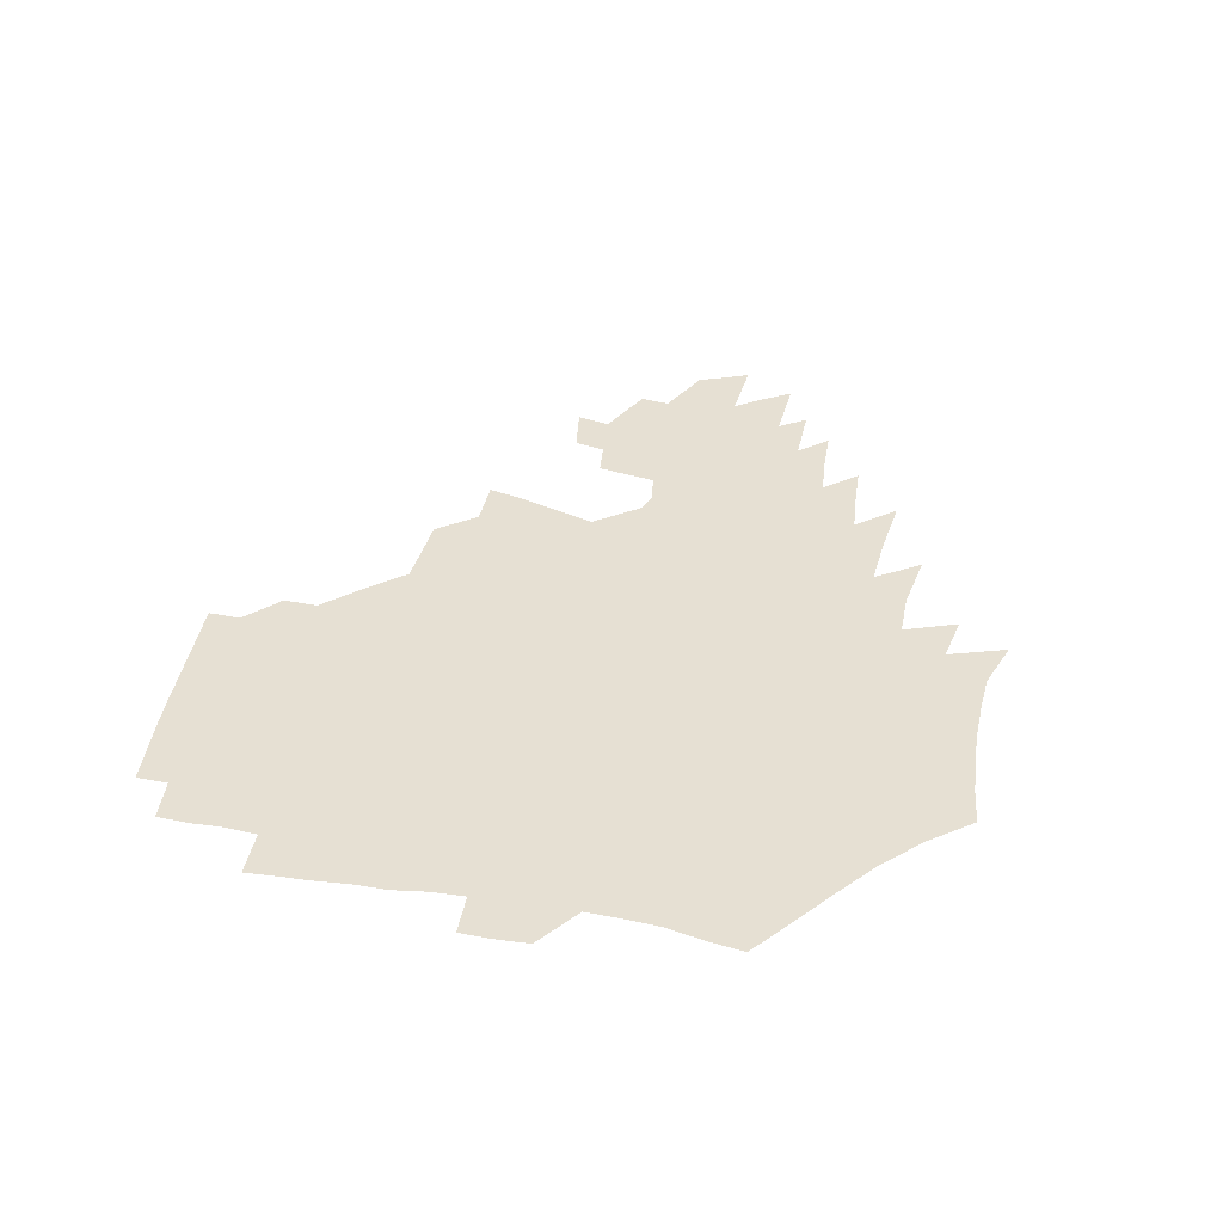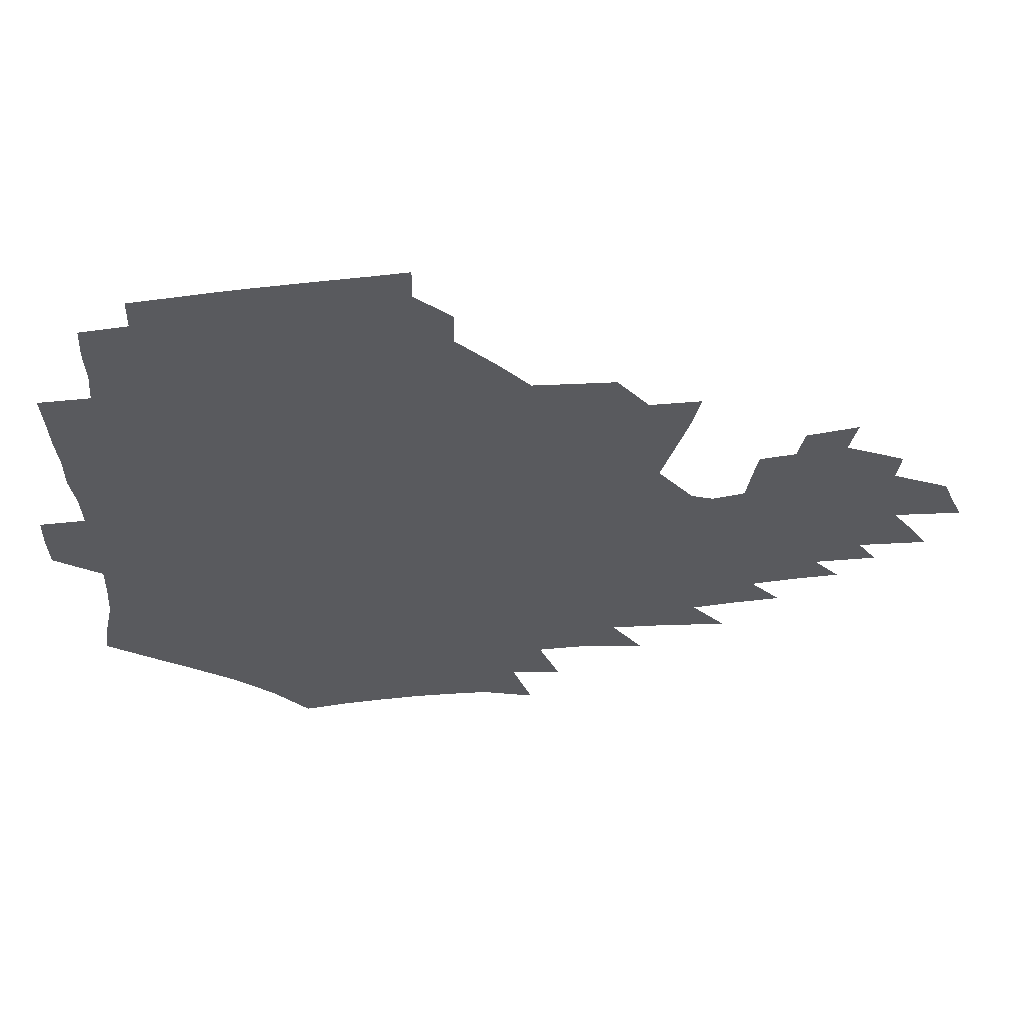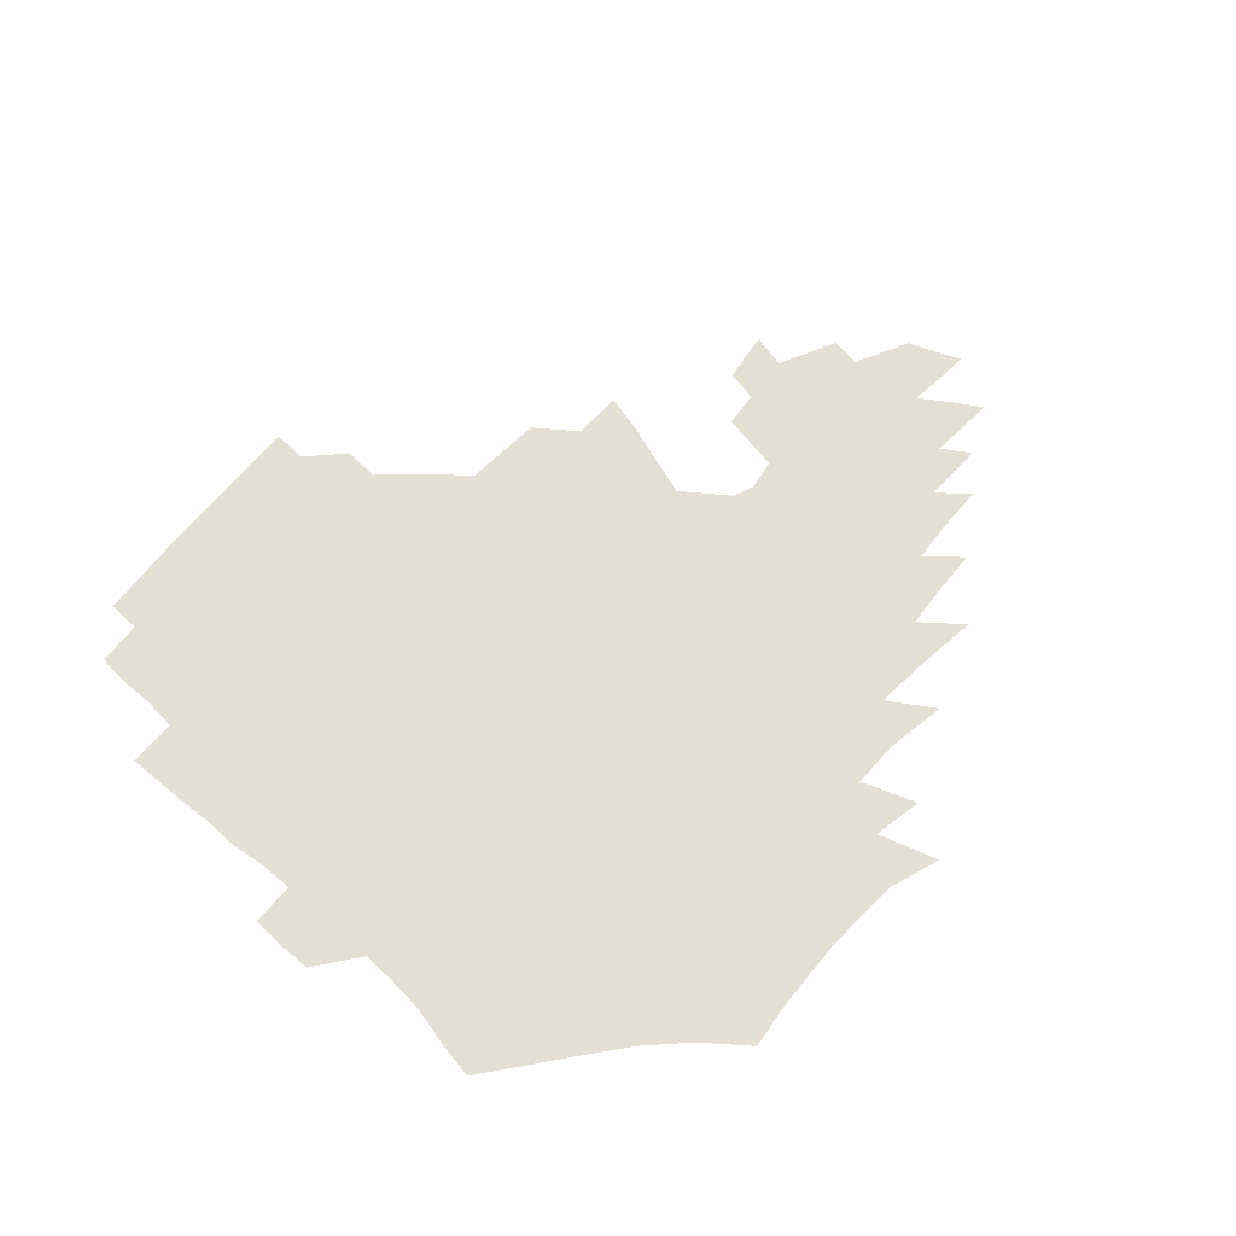
<metadata>
{"format":"obj","ext":"obj","renderer":"f3d","projection":"perspective","resolution":1024,"background":"white","views":[{"elev":38.5,"azim":-78.1,"up":"+Z"},{"elev":57.9,"azim":-4.9,"up":"+Y"},{"elev":66.1,"azim":-47.4,"up":"+Z"}]}
</metadata>
<code>
v 188.2 254.1 0
v 187.5 268.6 0
v 187.9 282.9 0
v 200.3 176.3 0
v 202.7 192 0
v 206.3 208.6 0
v 207.4 224.3 0
v 207.9 239.7 0
v 206.9 254.5 0
v 207 269.2 0
v 206.7 283.5 0
v 206.1 298.3 0
v 203.9 313.3 0
v 203.9 328 0
v 202.7 342.6 0
v 202.2 356.8 0
v 201.4 370.5 0
v 217.7 162.9 0
v 219.2 178.4 0
v 222.3 194.8 0
v 224.4 210.4 0
v 227.5 226.3 0
v 228.4 240.9 0
v 226 255.4 0
v 225.8 270 0
v 225.1 284.6 0
v 224.6 299.3 0
v 224.1 314 0
v 222.9 328.7 0
v 222.9 343.2 0
v 223.3 357.3 0
v 222.3 371.1 0
v 223.4 385.3 0
v 222.9 399.5 0
v 223.6 413.5 0
v 236.1 149.2 0
v 235.7 164.5 0
v 238.1 180.6 0
v 239.5 196.1 0
v 241.1 211.6 0
v 242.5 226.7 0
v 244.9 241.8 0
v 242.8 256.1 0
v 241.5 270.7 0
v 240.9 285.4 0
v 242 300.1 0
v 240.5 314.8 0
v 240.1 329.6 0
v 240.9 344.2 0
v 241.1 358.6 0
v 240.6 372.9 0
v 241.3 387.2 0
v 241.7 401.4 0
v 242.9 415.3 0
v 243.4 429.2 0
v 254.5 134.9 0
v 255.5 151.6 0
v 255.9 167.3 0
v 256.2 182.6 0
v 257.2 197.9 0
v 257.7 212.8 0
v 258.2 227.5 0
v 259.1 242.3 0
v 258.3 256.7 0
v 257.3 271.3 0
v 256.8 286 0
v 256.2 300.8 0
v 256.1 315.6 0
v 256.8 330.4 0
v 256.9 345.1 0
v 257.3 359.6 0
v 257.1 374.1 0
v 257.4 388.6 0
v 258.4 402.9 0
v 259.3 416.9 0
v 260.2 430.7 0
v 271.2 118.9 0
v 273.6 138.4 0
v 273.6 154.3 0
v 273.1 169.4 0
v 273.6 184.7 0
v 273.2 199.2 0
v 273.7 213.9 0
v 273.7 228.4 0
v 273.6 242.7 0
v 272.6 257.1 0
v 271.7 271.8 0
v 271.1 286.5 0
v 271.1 301.3 0
v 271.1 316.2 0
v 271.7 331 0
v 271.8 345.8 0
v 271.5 360.4 0
v 272.6 375.1 0
v 272.7 389.6 0
v 274.3 404.1 0
v 274.4 418.1 0
v 276 432.1 0
v 286.5 99.94 0
v 288.8 122.6 0
v 289.4 140.3 0
v 289 155.8 0
v 289.3 171.5 0
v 289 186 0
v 288.8 200.5 0
v 288.7 214.8 0
v 288.9 229.1 0
v 288 243.1 0
v 287.1 257.5 0
v 286.1 272.2 0
v 286.1 286.9 0
v 285.8 301.7 0
v 285.8 316.6 0
v 286.3 331.5 0
v 286.5 346.4 0
v 287.1 361.2 0
v 287.3 375.9 0
v 288.3 390.7 0
v 288.6 405 0
v 289.7 419.3 0
v 290.3 433.1 0
v 303.7 102.3 0
v 304.7 125.1 0
v 304.5 141.9 0
v 303.9 157.3 0
v 303.7 172.6 0
v 303.5 187.3 0
v 302.8 201.2 0
v 303.4 215.8 0
v 303.6 229.6 0
v 302.5 243.5 0
v 301.3 257.8 0
v 300.5 272.4 0
v 300.5 287.1 0
v 300.2 302 0
v 300.7 316.9 0
v 300.7 331.8 0
v 301.3 346.8 0
v 301.7 361.6 0
v 302 376.4 0
v 302.8 391.2 0
v 303 405.6 0
v 304.1 420 0
v 304.6 433.9 0
v 320.7 103.6 0
v 319.8 125.5 0
v 318.9 142.6 0
v 318.2 158.5 0
v 317.8 173.9 0
v 317.4 188.3 0
v 317.1 202.5 0
v 317.1 216.5 0
v 317.4 230.1 0
v 316.6 243.6 0
v 315.7 257.7 0
v 314.8 272.5 0
v 314.6 287.3 0
v 314.5 302.3 0
v 314.9 317.1 0
v 315.3 332 0
v 315.8 346.9 0
v 316.3 361.8 0
v 316.7 376.7 0
v 317.4 391.8 0
v 318 406.3 0
v 318.5 420.6 0
v 319 434.6 0
v 337.6 104.4 0
v 335.1 125.5 0
v 333.5 142.5 0
v 332.3 159 0
v 331.4 174.8 0
v 330.8 189 0
v 330.4 203.1 0
v 330.2 216.8 0
v 330.2 230.5 0
v 329.9 243.8 0
v 329.5 257.5 0
v 328.8 272.4 0
v 328.5 287.8 0
v 328.8 302.3 0
v 329.3 317 0
v 329.9 331.9 0
v 330.5 346.9 0
v 331.1 361.9 0
v 331.7 376.9 0
v 332.2 392 0
v 332.8 406.6 0
v 333.2 421.1 0
v 333.6 435.3 0
v 354.8 104.2 0
v 350.8 125.3 0
v 348.3 143.1 0
v 346.6 159 0
v 345 175 0
v 344.1 189.5 0
v 343.5 203.5 0
v 343.1 217.4 0
v 342.9 230.8 0
v 342.9 243.9 0
v 342.7 257.6 0
v 342.5 272.1 0
v 342.4 287.4 0
v 343 301.9 0
v 343.8 316.6 0
v 344.7 331.5 0
v 345.4 346.6 0
v 346.2 361.6 0
v 347.1 376.8 0
v 347.7 391.9 0
v 347.8 407.1 0
v 348.4 421.7 0
v 348.9 436.2 0
v 372.5 103.3 0
v 367.4 124.6 0
v 363.5 143.3 0
v 360.9 159.5 0
v 358.6 175.6 0
v 357.7 189.5 0
v 356.7 203.8 0
v 355.9 217.7 0
v 355.6 231.3 0
v 355.6 244.1 0
v 355.7 257.4 0
v 356 271.7 0
v 356.6 286.2 0
v 357.3 300.9 0
v 358.4 315.7 0
v 359.6 330.9 0
v 360.6 345.9 0
v 361.8 361.1 0
v 362.9 376.4 0
v 363.6 391.8 0
v 364.1 407.2 0
v 395.1 95.94 0
v 386.4 121.9 0
v 379.3 143.8 0
v 375.7 160.1 0
v 372.9 175.6 0
v 370.7 190.7 0
v 369.8 204.2 0
v 368.5 218.3 0
v 368 231.4 0
v 367.9 244.3 0
v 368.5 257.3 0
v 369.3 271.1 0
v 370.3 285.1 0
v 371.5 299.5 0
v 372.9 314.6 0
v 374.4 329.9 0
v 376 345 0
v 377.4 360.2 0
v 379 375.7 0
v 408.2 118.1 0
v 399.1 141.9 0
v 391.2 160.6 0
v 387.6 175.8 0
v 385.2 190.4 0
v 382.8 204.9 0
v 381 218.8 0
v 380.4 231.7 0
v 380.5 244.2 0
v 381.2 257 0
v 382.3 270.3 0
v 383.6 283.9 0
v 385.4 298.3 0
v 387.3 313.2 0
v 389.4 328.5 0
v 391.3 343.6 0
v 393.5 358.9 0
v 419.8 142.1 0
v 410.3 159.7 0
v 405.4 174.5 0
v 401.7 189.2 0
v 397.7 204.1 0
v 395.2 218 0
v 395 230.8 0
v 394.3 243.9 0
v 394.3 256.7 0
v 395.6 269.6 0
v 397.4 283.1 0
v 399.2 296.9 0
v 401.9 311.8 0
v 404.2 326.7 0
v 406.8 342 0
v 410.4 357.9 0
v 446.9 138.2 0
v 433.4 158.1 0
v 423.9 173.9 0
v 420.1 187.7 0
v 414.4 202.9 0
v 409.3 217.7 0
v 408.7 230.4 0
v 408.3 243.2 0
v 408.9 255.9 0
v 409.9 268.8 0
v 411.1 281.9 0
v 413.5 295.4 0
v 417.1 310.1 0
v 419.7 325 0
v 423.1 340.6 0
v 427.7 357 0
v 457.9 156.6 0
v 448 171.9 0
v 441.1 186 0
v 433.6 201.1 0
v 425.8 216.7 0
v 422.9 229.8 0
v 422 242.4 0
v 423.3 254.7 0
v 424.3 267.2 0
v 425.6 280 0
v 429.4 293.1 0
v 433.4 307.8 0
v 437.2 323.5 0
v 441.2 339.5 0
v 485.1 153.7 0
v 470.4 171.3 0
v 460.7 185.6 0
v 454 199.1 0
v 445.1 214.6 0
v 439.7 228.4 0
v 438.3 240.7 0
v 439.2 252.7 0
v 439.8 264.9 0
v 443.3 276.6 0
v 448 288.4 0
v 453.3 305.2 0
v 458.8 322.7 0
v 462.8 339.5 0
v 489.4 173.2 0
v 478.6 187.1 0
v 470.1 200.4 0
v 463.9 213.2 0
v 456.8 227.1 0
v 453.8 239.1 0
v 455.4 249.8 0
v 458.1 260 0
v 463.1 268.5 0
v 509.3 174.3 0
v 496.2 189.2 0
v 486.8 202 0
v 477.7 215.1 0
v 472.1 226.9 0
v 468.3 238 0
v 467.6 248 0
v 469 257 0
v 472.3 265 0
v 514.7 191 0
v 505.7 203.1 0
v 498.1 215.1 0
v 491.2 226.5 0
v 487.4 237.2 0
v 484.6 247.3 0
v 484.1 257.1 0
v 485.9 267.5 0
v 487.8 280.1 0
v 490.2 293.6 0
v 534.9 191.9 0
v 523.6 204.9 0
v 519.5 215.9 0
v 512.1 227.3 0
v 508.1 238.2 0
v 506 249.2 0
v 505.1 260.3 0
v 503.5 271.3 0
v 503.8 282.8 0
v 505.5 295.4 0
v 508.2 309 0
v 550.4 204.8 0
v 542.3 216.9 0
v 536.4 228.3 0
v 531.4 239.6 0
v 528.9 250.6 0
v 527 261.9 0
v 525.7 273.5 0
v 526.9 285.5 0
v 527 297.6 0
v 530.2 312.5 0
v 571.9 215.4 0
v 563.9 228 0
v 555.1 240.5 0
v 552.6 251.2 0
v 550.7 262.1 0
v 550.6 272.8 0
v 552.2 285.7 0
v 584.1 238.5 0
v 578.9 250 0
v 574.6 261.3 0
f 8 9 1
f 1 9 2
f 9 10 2
f 2 10 3
f 10 11 3
f 18 19 4
f 4 19 5
f 19 20 5
f 5 20 6
f 20 21 6
f 6 21 7
f 21 22 7
f 7 22 8
f 22 23 8
f 8 23 9
f 23 24 9
f 9 24 10
f 24 25 10
f 10 25 11
f 25 26 11
f 11 26 12
f 26 27 12
f 12 27 13
f 27 28 13
f 13 28 14
f 28 29 14
f 14 29 15
f 29 30 15
f 15 30 16
f 30 31 16
f 16 31 17
f 31 32 17
f 36 37 18
f 18 37 19
f 37 38 19
f 19 38 20
f 38 39 20
f 20 39 21
f 39 40 21
f 21 40 22
f 40 41 22
f 22 41 23
f 41 42 23
f 23 42 24
f 42 43 24
f 24 43 25
f 43 44 25
f 25 44 26
f 44 45 26
f 26 45 27
f 45 46 27
f 27 46 28
f 46 47 28
f 28 47 29
f 47 48 29
f 29 48 30
f 48 49 30
f 30 49 31
f 49 50 31
f 31 50 32
f 50 51 32
f 32 51 33
f 51 52 33
f 33 52 34
f 52 53 34
f 34 53 35
f 53 54 35
f 56 57 36
f 36 57 37
f 57 58 37
f 37 58 38
f 58 59 38
f 38 59 39
f 59 60 39
f 39 60 40
f 60 61 40
f 40 61 41
f 61 62 41
f 41 62 42
f 62 63 42
f 42 63 43
f 63 64 43
f 43 64 44
f 64 65 44
f 44 65 45
f 65 66 45
f 45 66 46
f 66 67 46
f 46 67 47
f 67 68 47
f 47 68 48
f 68 69 48
f 48 69 49
f 69 70 49
f 49 70 50
f 70 71 50
f 50 71 51
f 71 72 51
f 51 72 52
f 72 73 52
f 52 73 53
f 73 74 53
f 53 74 54
f 74 75 54
f 54 75 55
f 75 76 55
f 77 78 56
f 56 78 57
f 78 79 57
f 57 79 58
f 79 80 58
f 58 80 59
f 80 81 59
f 59 81 60
f 81 82 60
f 60 82 61
f 82 83 61
f 61 83 62
f 83 84 62
f 62 84 63
f 84 85 63
f 63 85 64
f 85 86 64
f 64 86 65
f 86 87 65
f 65 87 66
f 87 88 66
f 66 88 67
f 88 89 67
f 67 89 68
f 89 90 68
f 68 90 69
f 90 91 69
f 69 91 70
f 91 92 70
f 70 92 71
f 92 93 71
f 71 93 72
f 93 94 72
f 72 94 73
f 94 95 73
f 73 95 74
f 95 96 74
f 74 96 75
f 96 97 75
f 75 97 76
f 97 98 76
f 99 100 77
f 77 100 78
f 100 101 78
f 78 101 79
f 101 102 79
f 79 102 80
f 102 103 80
f 80 103 81
f 103 104 81
f 81 104 82
f 104 105 82
f 82 105 83
f 105 106 83
f 83 106 84
f 106 107 84
f 84 107 85
f 107 108 85
f 85 108 86
f 108 109 86
f 86 109 87
f 109 110 87
f 87 110 88
f 110 111 88
f 88 111 89
f 111 112 89
f 89 112 90
f 112 113 90
f 90 113 91
f 113 114 91
f 91 114 92
f 114 115 92
f 92 115 93
f 115 116 93
f 93 116 94
f 116 117 94
f 94 117 95
f 117 118 95
f 95 118 96
f 118 119 96
f 96 119 97
f 119 120 97
f 97 120 98
f 120 121 98
f 99 122 100
f 122 123 100
f 100 123 101
f 123 124 101
f 101 124 102
f 124 125 102
f 102 125 103
f 125 126 103
f 103 126 104
f 126 127 104
f 104 127 105
f 127 128 105
f 105 128 106
f 128 129 106
f 106 129 107
f 129 130 107
f 107 130 108
f 130 131 108
f 108 131 109
f 131 132 109
f 109 132 110
f 132 133 110
f 110 133 111
f 133 134 111
f 111 134 112
f 134 135 112
f 112 135 113
f 135 136 113
f 113 136 114
f 136 137 114
f 114 137 115
f 137 138 115
f 115 138 116
f 138 139 116
f 116 139 117
f 139 140 117
f 117 140 118
f 140 141 118
f 118 141 119
f 141 142 119
f 119 142 120
f 142 143 120
f 120 143 121
f 143 144 121
f 122 145 123
f 145 146 123
f 123 146 124
f 146 147 124
f 124 147 125
f 147 148 125
f 125 148 126
f 148 149 126
f 126 149 127
f 149 150 127
f 127 150 128
f 150 151 128
f 128 151 129
f 151 152 129
f 129 152 130
f 152 153 130
f 130 153 131
f 153 154 131
f 131 154 132
f 154 155 132
f 132 155 133
f 155 156 133
f 133 156 134
f 156 157 134
f 134 157 135
f 157 158 135
f 135 158 136
f 158 159 136
f 136 159 137
f 159 160 137
f 137 160 138
f 160 161 138
f 138 161 139
f 161 162 139
f 139 162 140
f 162 163 140
f 140 163 141
f 163 164 141
f 141 164 142
f 164 165 142
f 142 165 143
f 165 166 143
f 143 166 144
f 166 167 144
f 145 168 146
f 168 169 146
f 146 169 147
f 169 170 147
f 147 170 148
f 170 171 148
f 148 171 149
f 171 172 149
f 149 172 150
f 172 173 150
f 150 173 151
f 173 174 151
f 151 174 152
f 174 175 152
f 152 175 153
f 175 176 153
f 153 176 154
f 176 177 154
f 154 177 155
f 177 178 155
f 155 178 156
f 178 179 156
f 156 179 157
f 179 180 157
f 157 180 158
f 180 181 158
f 158 181 159
f 181 182 159
f 159 182 160
f 182 183 160
f 160 183 161
f 183 184 161
f 161 184 162
f 184 185 162
f 162 185 163
f 185 186 163
f 163 186 164
f 186 187 164
f 164 187 165
f 187 188 165
f 165 188 166
f 188 189 166
f 166 189 167
f 189 190 167
f 168 191 169
f 191 192 169
f 169 192 170
f 192 193 170
f 170 193 171
f 193 194 171
f 171 194 172
f 194 195 172
f 172 195 173
f 195 196 173
f 173 196 174
f 196 197 174
f 174 197 175
f 197 198 175
f 175 198 176
f 198 199 176
f 176 199 177
f 199 200 177
f 177 200 178
f 200 201 178
f 178 201 179
f 201 202 179
f 179 202 180
f 202 203 180
f 180 203 181
f 203 204 181
f 181 204 182
f 204 205 182
f 182 205 183
f 205 206 183
f 183 206 184
f 206 207 184
f 184 207 185
f 207 208 185
f 185 208 186
f 208 209 186
f 186 209 187
f 209 210 187
f 187 210 188
f 210 211 188
f 188 211 189
f 211 212 189
f 189 212 190
f 212 213 190
f 191 214 192
f 214 215 192
f 192 215 193
f 215 216 193
f 193 216 194
f 216 217 194
f 194 217 195
f 217 218 195
f 195 218 196
f 218 219 196
f 196 219 197
f 219 220 197
f 197 220 198
f 220 221 198
f 198 221 199
f 221 222 199
f 199 222 200
f 222 223 200
f 200 223 201
f 223 224 201
f 201 224 202
f 224 225 202
f 202 225 203
f 225 226 203
f 203 226 204
f 226 227 204
f 204 227 205
f 227 228 205
f 205 228 206
f 228 229 206
f 206 229 207
f 229 230 207
f 207 230 208
f 230 231 208
f 208 231 209
f 231 232 209
f 209 232 210
f 232 233 210
f 210 233 211
f 233 234 211
f 211 234 212
f 214 235 215
f 235 236 215
f 215 236 216
f 236 237 216
f 216 237 217
f 237 238 217
f 217 238 218
f 238 239 218
f 218 239 219
f 239 240 219
f 219 240 220
f 240 241 220
f 220 241 221
f 241 242 221
f 221 242 222
f 242 243 222
f 222 243 223
f 243 244 223
f 223 244 224
f 244 245 224
f 224 245 225
f 245 246 225
f 225 246 226
f 246 247 226
f 226 247 227
f 247 248 227
f 227 248 228
f 248 249 228
f 228 249 229
f 249 250 229
f 229 250 230
f 250 251 230
f 230 251 231
f 251 252 231
f 231 252 232
f 252 253 232
f 232 253 233
f 236 254 237
f 254 255 237
f 237 255 238
f 255 256 238
f 238 256 239
f 256 257 239
f 239 257 240
f 257 258 240
f 240 258 241
f 258 259 241
f 241 259 242
f 259 260 242
f 242 260 243
f 260 261 243
f 243 261 244
f 261 262 244
f 244 262 245
f 262 263 245
f 245 263 246
f 263 264 246
f 246 264 247
f 264 265 247
f 247 265 248
f 265 266 248
f 248 266 249
f 266 267 249
f 249 267 250
f 267 268 250
f 250 268 251
f 268 269 251
f 251 269 252
f 269 270 252
f 252 270 253
f 255 271 256
f 271 272 256
f 256 272 257
f 272 273 257
f 257 273 258
f 273 274 258
f 258 274 259
f 274 275 259
f 259 275 260
f 275 276 260
f 260 276 261
f 276 277 261
f 261 277 262
f 277 278 262
f 262 278 263
f 278 279 263
f 263 279 264
f 279 280 264
f 264 280 265
f 280 281 265
f 265 281 266
f 281 282 266
f 266 282 267
f 282 283 267
f 267 283 268
f 283 284 268
f 268 284 269
f 284 285 269
f 269 285 270
f 285 286 270
f 271 287 272
f 287 288 272
f 272 288 273
f 288 289 273
f 273 289 274
f 289 290 274
f 274 290 275
f 290 291 275
f 275 291 276
f 291 292 276
f 276 292 277
f 292 293 277
f 277 293 278
f 293 294 278
f 278 294 279
f 294 295 279
f 279 295 280
f 295 296 280
f 280 296 281
f 296 297 281
f 281 297 282
f 297 298 282
f 282 298 283
f 298 299 283
f 283 299 284
f 299 300 284
f 284 300 285
f 300 301 285
f 285 301 286
f 301 302 286
f 288 303 289
f 303 304 289
f 289 304 290
f 304 305 290
f 290 305 291
f 305 306 291
f 291 306 292
f 306 307 292
f 292 307 293
f 307 308 293
f 293 308 294
f 308 309 294
f 294 309 295
f 309 310 295
f 295 310 296
f 310 311 296
f 296 311 297
f 311 312 297
f 297 312 298
f 312 313 298
f 298 313 299
f 313 314 299
f 299 314 300
f 314 315 300
f 300 315 301
f 315 316 301
f 301 316 302
f 303 317 304
f 317 318 304
f 304 318 305
f 318 319 305
f 305 319 306
f 319 320 306
f 306 320 307
f 320 321 307
f 307 321 308
f 321 322 308
f 308 322 309
f 322 323 309
f 309 323 310
f 323 324 310
f 310 324 311
f 324 325 311
f 311 325 312
f 325 326 312
f 312 326 313
f 326 327 313
f 313 327 314
f 327 328 314
f 314 328 315
f 328 329 315
f 315 329 316
f 329 330 316
f 318 331 319
f 331 332 319
f 319 332 320
f 332 333 320
f 320 333 321
f 333 334 321
f 321 334 322
f 334 335 322
f 322 335 323
f 335 336 323
f 323 336 324
f 336 337 324
f 324 337 325
f 337 338 325
f 325 338 326
f 338 339 326
f 326 339 327
f 331 340 332
f 340 341 332
f 332 341 333
f 341 342 333
f 333 342 334
f 342 343 334
f 334 343 335
f 343 344 335
f 335 344 336
f 344 345 336
f 336 345 337
f 345 346 337
f 337 346 338
f 346 347 338
f 338 347 339
f 347 348 339
f 341 349 342
f 349 350 342
f 342 350 343
f 350 351 343
f 343 351 344
f 351 352 344
f 344 352 345
f 352 353 345
f 345 353 346
f 353 354 346
f 346 354 347
f 354 355 347
f 347 355 348
f 355 356 348
f 349 359 350
f 359 360 350
f 350 360 351
f 360 361 351
f 351 361 352
f 361 362 352
f 352 362 353
f 362 363 353
f 353 363 354
f 363 364 354
f 354 364 355
f 364 365 355
f 355 365 356
f 365 366 356
f 356 366 357
f 366 367 357
f 357 367 358
f 367 368 358
f 360 370 361
f 370 371 361
f 361 371 362
f 371 372 362
f 362 372 363
f 372 373 363
f 363 373 364
f 373 374 364
f 364 374 365
f 374 375 365
f 365 375 366
f 375 376 366
f 366 376 367
f 376 377 367
f 367 377 368
f 377 378 368
f 368 378 369
f 378 379 369
f 371 380 372
f 380 381 372
f 372 381 373
f 381 382 373
f 373 382 374
f 382 383 374
f 374 383 375
f 383 384 375
f 375 384 376
f 384 385 376
f 376 385 377
f 385 386 377
f 377 386 378
f 382 387 383
f 387 388 383
f 383 388 384
f 388 389 384
f 384 389 385

</code>
